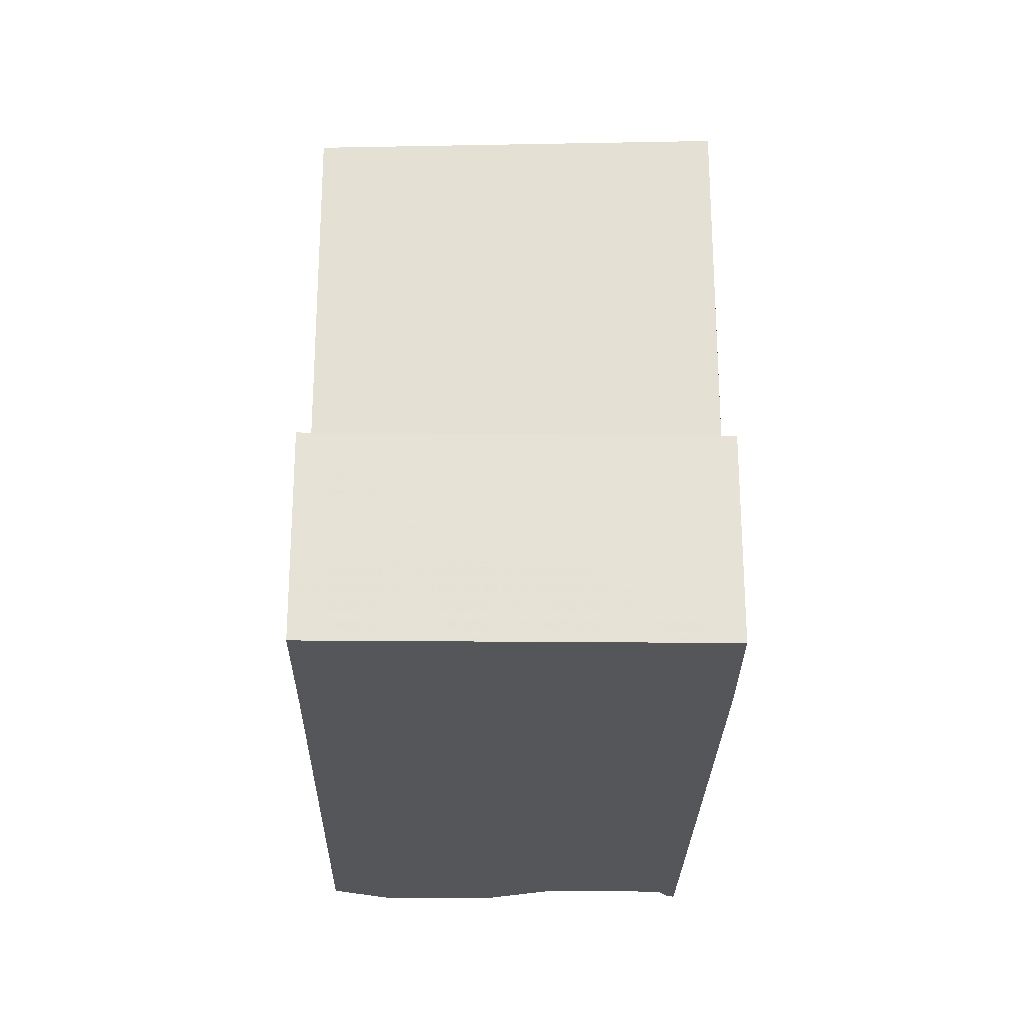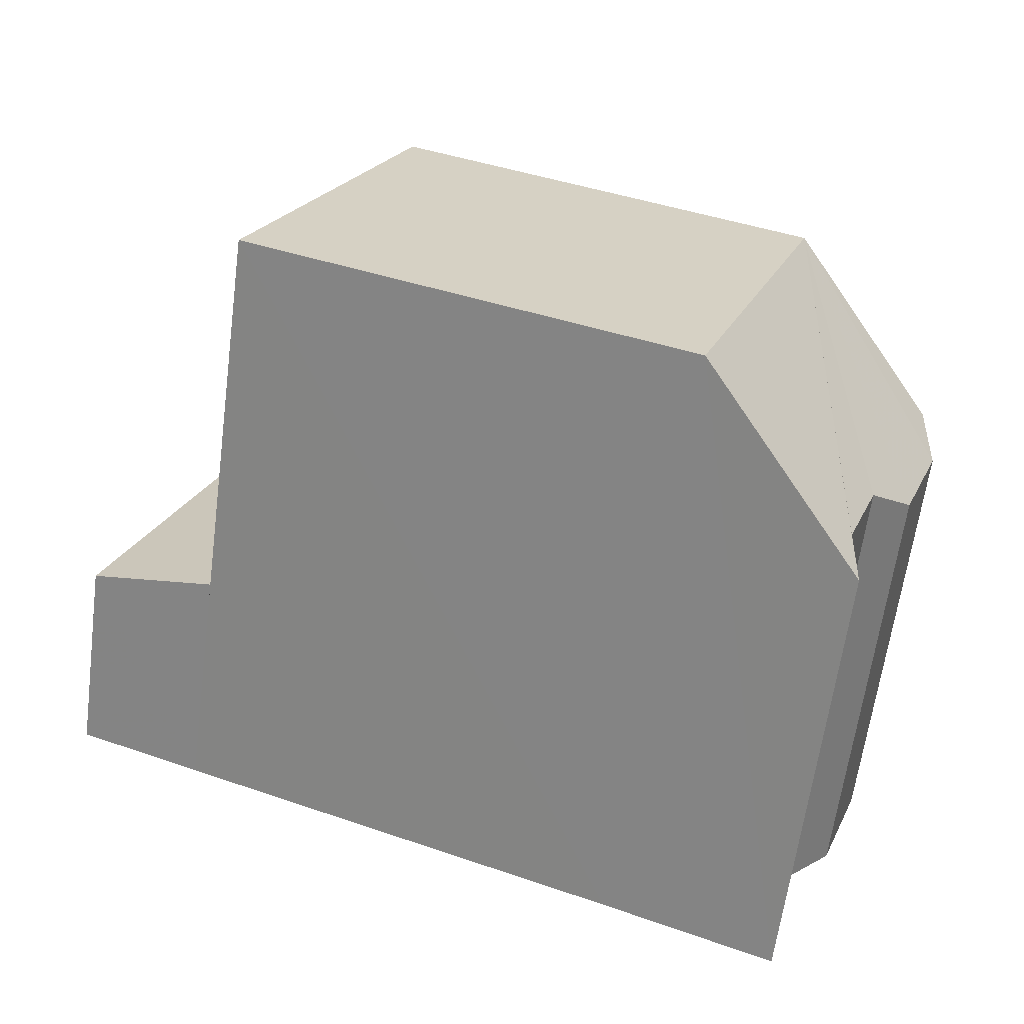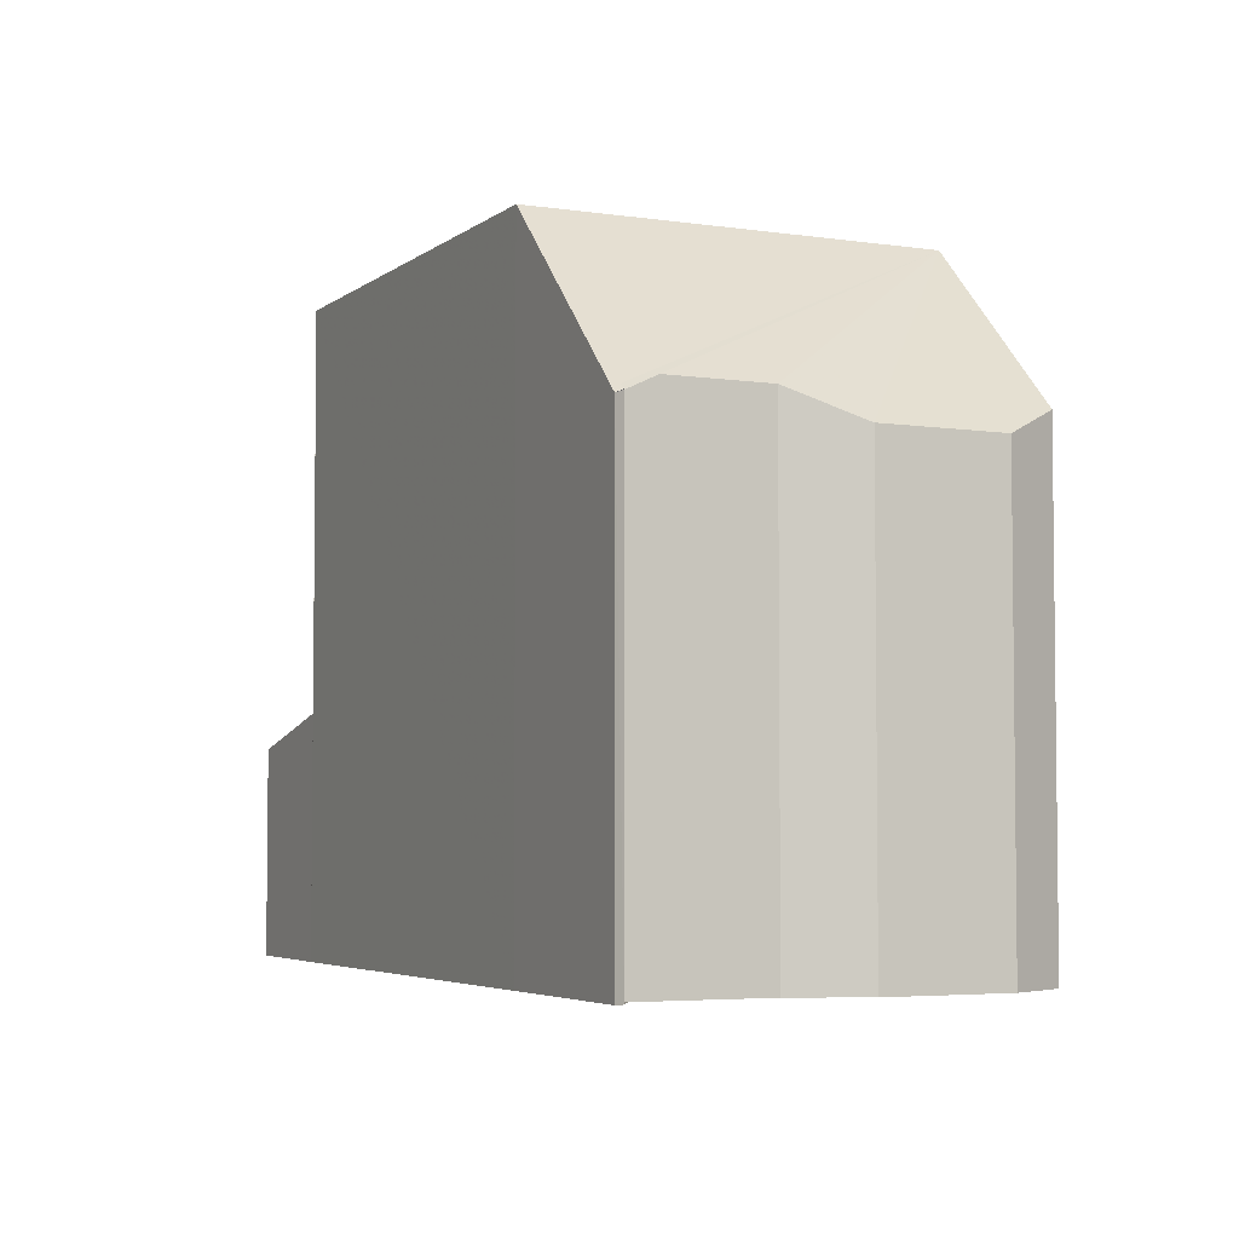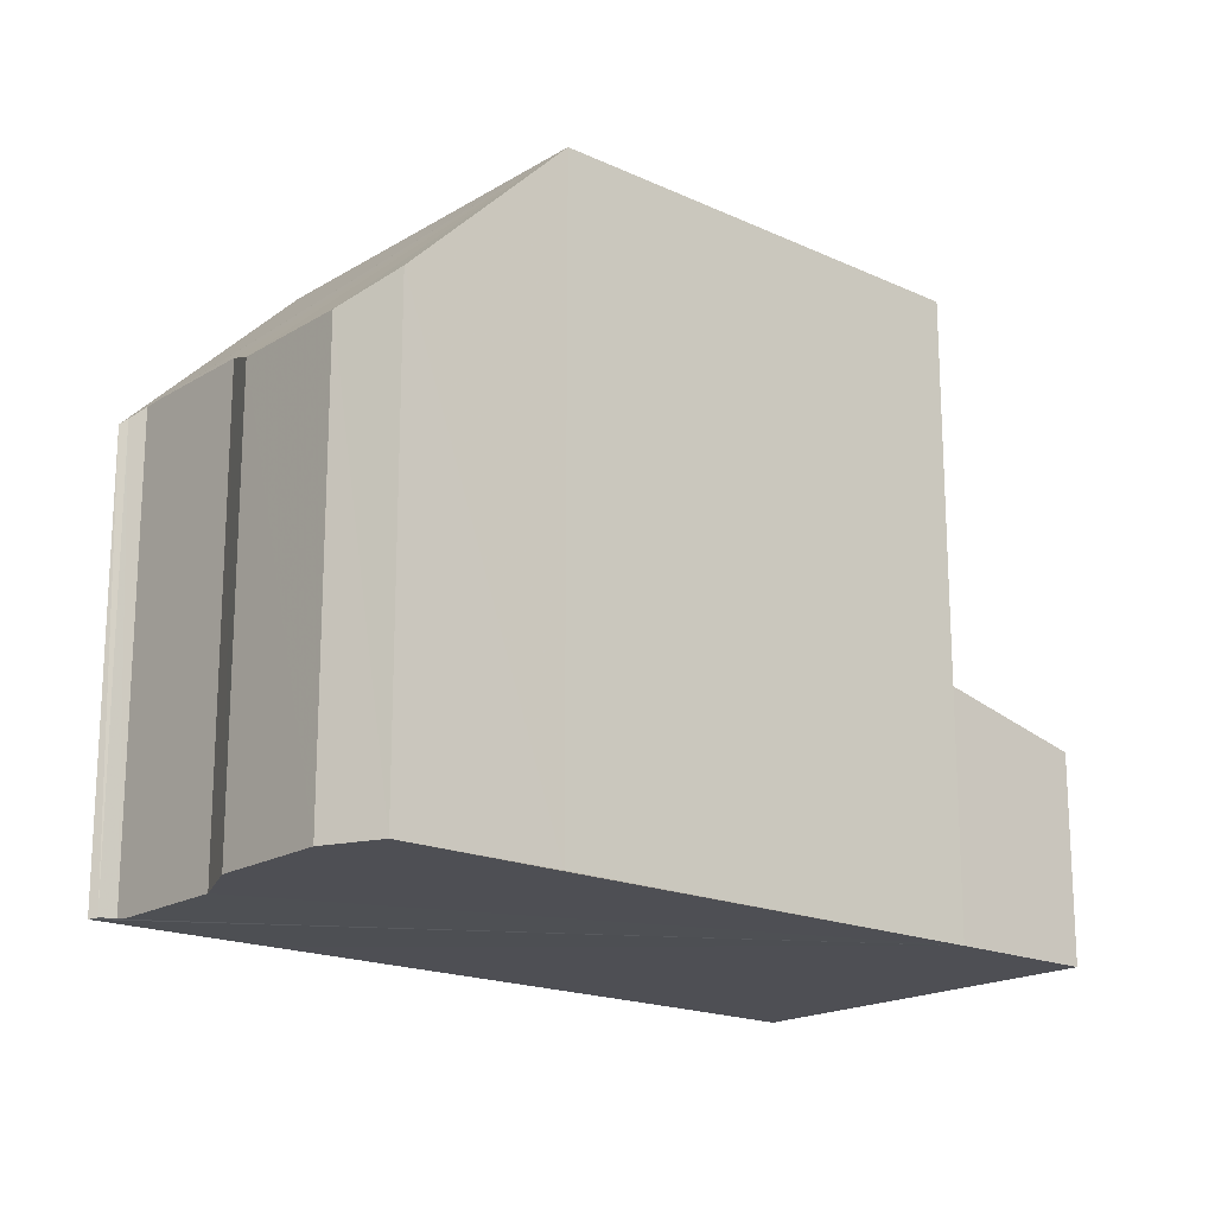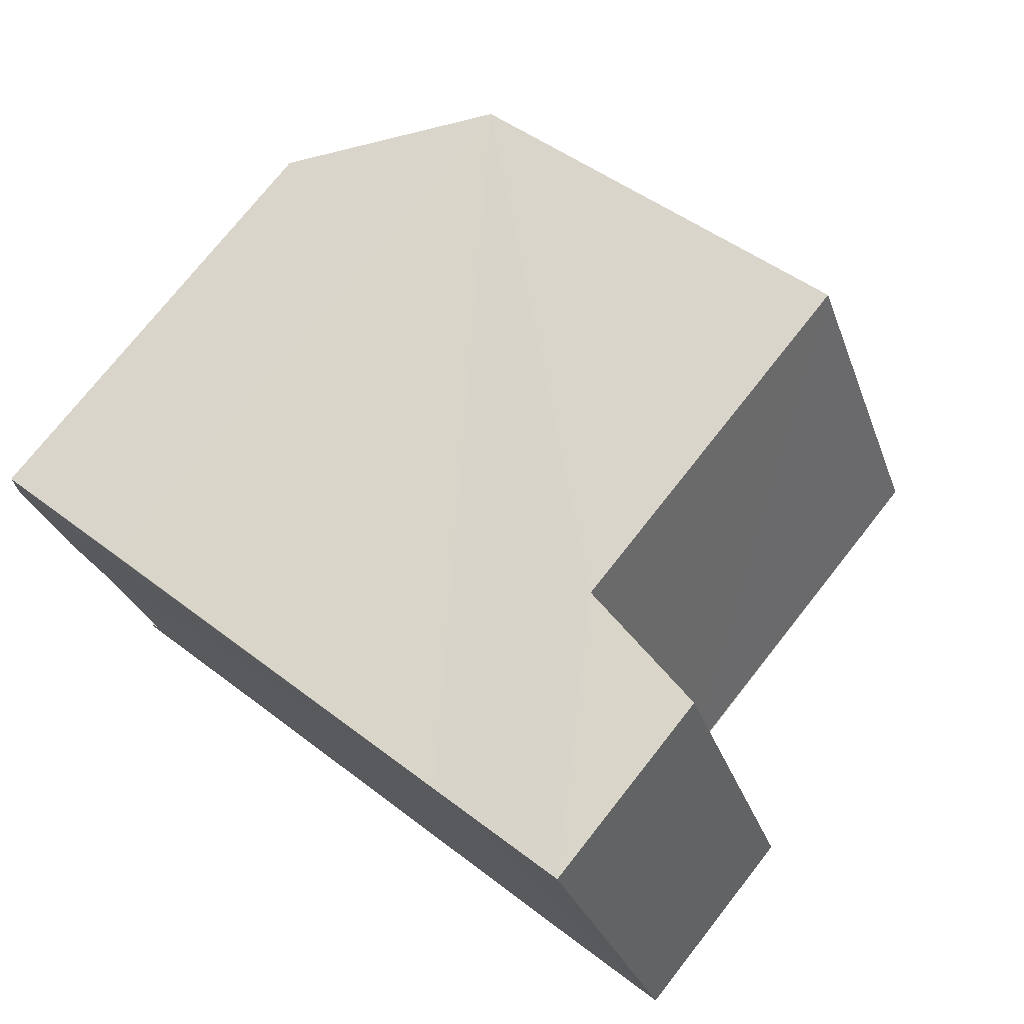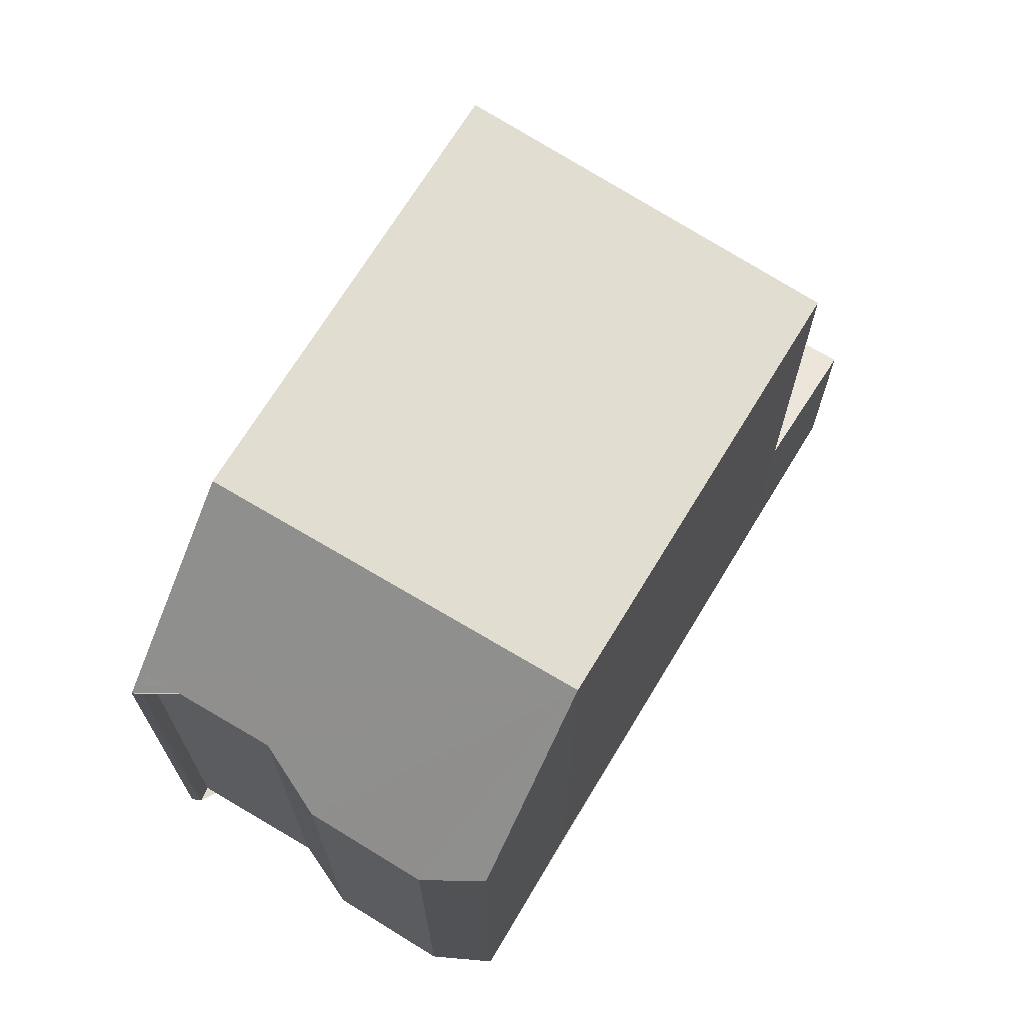
<metadata>
{"format":"obj","ext":"obj","renderer":"f3d","projection":"perspective","resolution":1024,"background":"white","views":[{"elev":-25.6,"azim":-111.2,"up":"+Z"},{"elev":-63.4,"azim":-7.6,"up":"+Y"},{"elev":-4.2,"azim":43.9,"up":"+Z"},{"elev":-18.4,"azim":119.0,"up":"+Z"},{"elev":74.6,"azim":-141.8,"up":"+Y"},{"elev":69.3,"azim":100.7,"up":"+Z"}]}
</metadata>
<code>
v 8.492e+04 4.466e+05 0.09
v 8.493e+04 4.466e+05 0.09
v 8.493e+04 4.466e+05 0.09
v 8.493e+04 4.466e+05 0.09
v 8.493e+04 4.466e+05 0.09
v 8.493e+04 4.466e+05 0.09
v 8.493e+04 4.466e+05 0.09
v 8.493e+04 4.466e+05 0.09
v 8.493e+04 4.466e+05 0.09
v 8.493e+04 4.466e+05 0.09
v 8.492e+04 4.466e+05 0.09
v 8.492e+04 4.466e+05 0.09
v 8.492e+04 4.466e+05 0.09
v 8.493e+04 4.466e+05 7.359
v 8.493e+04 4.466e+05 7.415
v 8.493e+04 4.466e+05 7.688
v 8.493e+04 4.466e+05 7.206
v 8.493e+04 4.466e+05 7.197
v 8.492e+04 4.466e+05 3.963
v 8.492e+04 4.466e+05 3.394
v 8.493e+04 4.466e+05 7.626
v 8.492e+04 4.466e+05 3.392
v 8.493e+04 4.466e+05 10.26
v 8.493e+04 4.466e+05 7.698
v 8.493e+04 4.466e+05 10.26
v 8.492e+04 4.466e+05 3.895
v 8.492e+04 4.466e+05 10.18
v 8.492e+04 4.466e+05 10.18
f 1 2 3 4 5 6 7 8 9 10 11 12 13
f 14 9 8 15
f 16 6 5 17
f 17 5 4 18
f 19 1 13 20
f 18 4 3 21
f 20 13 12 22
f 21 3 2 23
f 15 8 7 24
f 24 7 6 16
f 25 10 9 14
f 22 12 11 26
f 27 26 11 10 25
f 23 2 1 19 28
f 28 19 26 27
f 23 25 14 15 24 16 17 18 21
f 28 27 25 23
f 26 19 20 22

</code>
